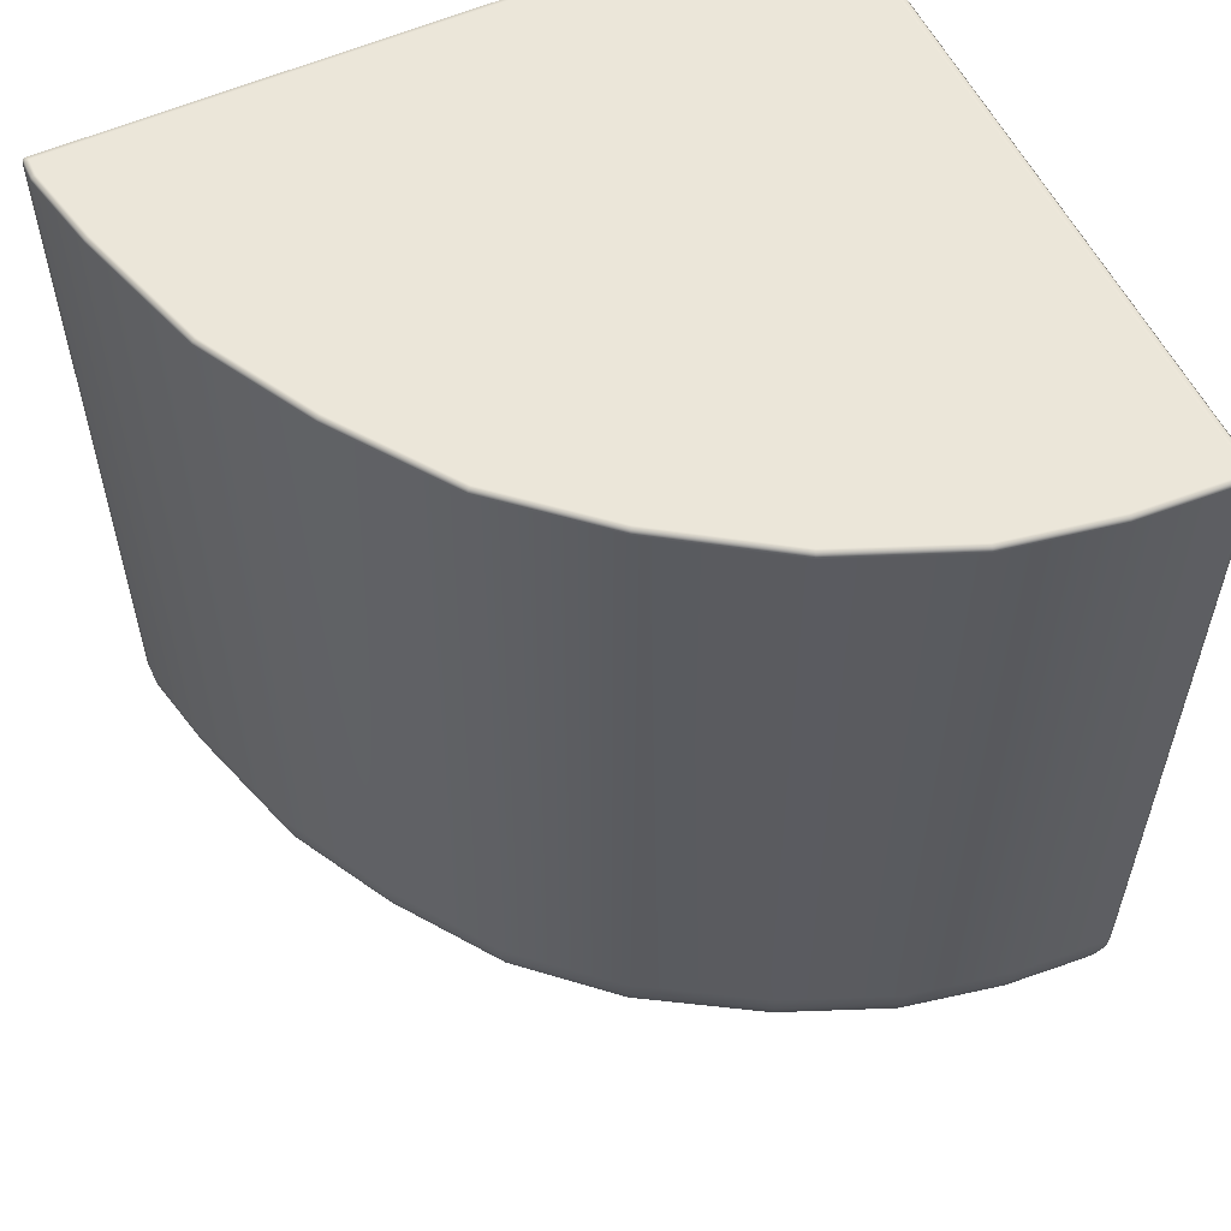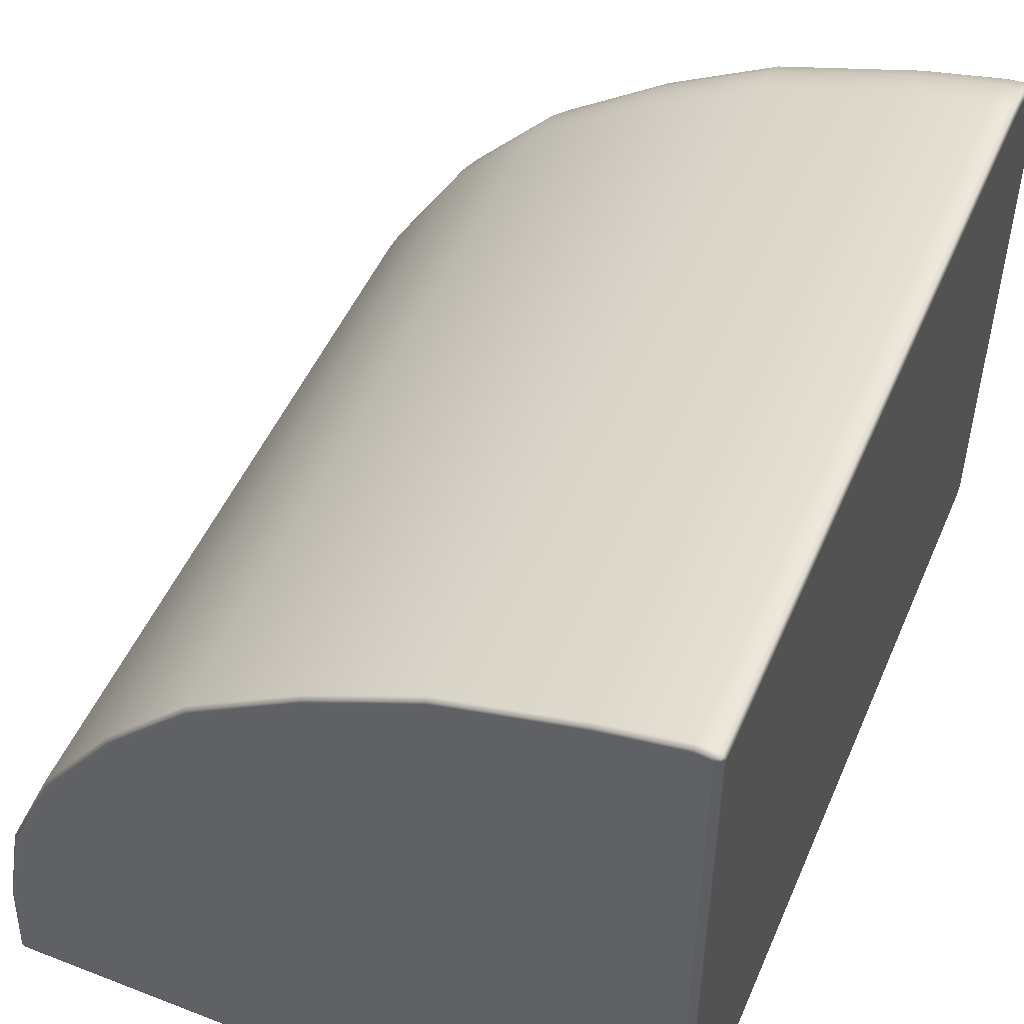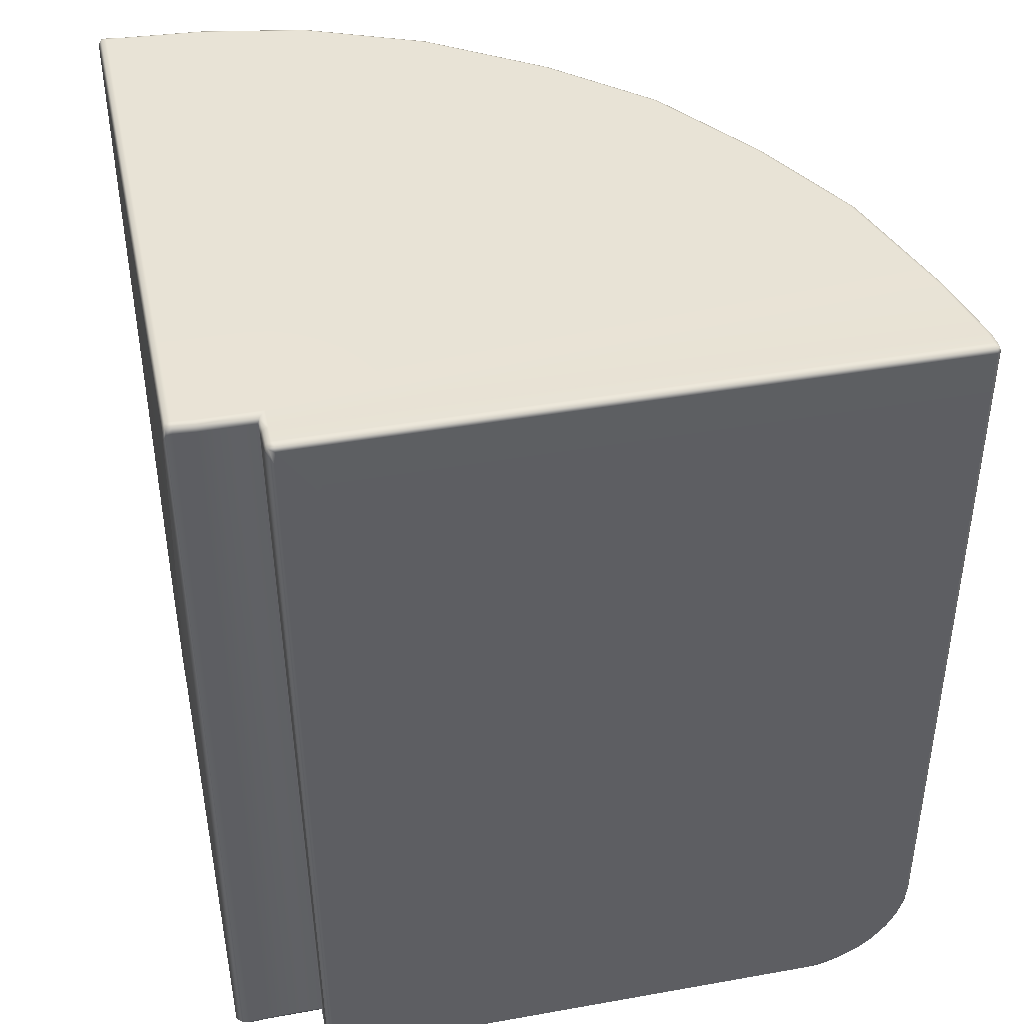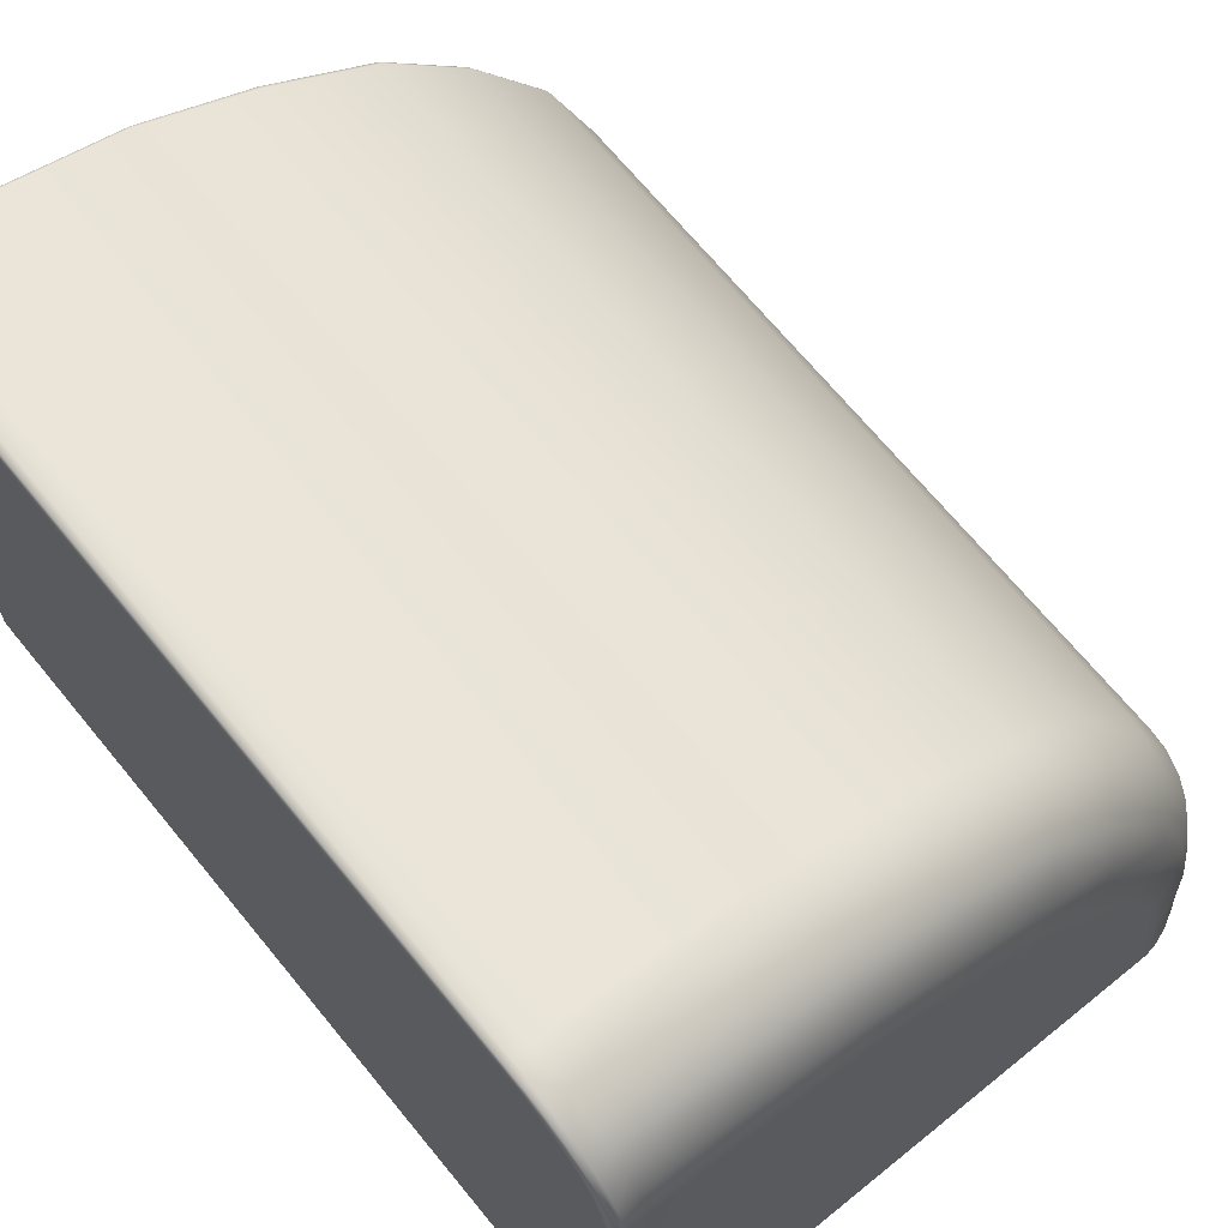
<metadata>
{"format":"obj","ext":"obj","renderer":"f3d","projection":"perspective","resolution":1024,"background":"white","views":[{"elev":56.3,"azim":64.8,"up":"+Y"},{"elev":50.8,"azim":-157.0,"up":"+Z"},{"elev":41.8,"azim":-102.1,"up":"+Y"},{"elev":67.5,"azim":-39.3,"up":"+Z"}]}
</metadata>
<code>
g ENV_S06_G8_Section04_Casing_Corner_MO
v 27.46 9.953 11.93
v 27.45 9.999 12
v 27.45 9.993 11.93
v 27.47 9.95 12
v 27.47 0.954 11.97
v 27.47 9.935 12.2
v 27.45 9.984 12.2
v 27.39 9.986 13.22
v 27.48 0.9532 12.03
v 27.44 0.6863 11.97
v 27.48 0.9709 12.22
v 27.41 9.937 13.22
v 27.15 9.989 14.5
v 27.45 0.6819 12.03
v 27.36 0.4311 11.97
v 27.17 9.94 14.5
v 26.54 9.992 15.96
v 27.4 0.9731 13.22
v 26.56 9.942 15.96
v 25.61 9.993 17.33
v 27.45 0.6996 12.23
v 27.38 0.4215 12.03
v 27.24 0.1952 11.97
v 27.12 0.9761 14.51
v 25.63 9.945 17.35
v 24.58 9.993 18.47
v 27.38 0.4392 12.23
v 27.25 0.1819 12.03
v 27.07 -0.01206 11.97
v 27.37 0.7018 13.22
v 26.54 0.9783 15.88
v 24.59 9.945 18.49
v 23.24 9.992 19.4
v 27.08 -0.02829 12.03
v 26.87 -0.1824 11.97
v 27.25 0.1996 12.23
v 27.29 0.4415 13.22
v 27.1 0.7047 14.5
v 25.64 0.9798 17.35
v 23.25 9.943 19.42
v 21.89 9.989 20.12
v 26.52 0.7069 15.87
v 27.02 0.4444 14.5
v 27.16 0.2018 13.22
v 24.6 0.9805 18.5
v 21.9 9.94 20.14
v 20.27 9.986 20.61
v 25.61 0.7084 17.34
v 26.44 0.4466 15.85
v 23.25 1.008 19.43
v 20.27 9.937 20.63
v 19.29 9.984 20.82
v 24.58 0.7379 18.48
v 21.9 1.005 20.15
v 19.29 9.935 20.84
v 19.1 9.999 20.82
v 26.89 0.2047 14.48
v 25.55 0.4488 17.3
v 23.24 0.7364 19.4
v 20.27 1.002 20.64
v 26.32 0.207 15.81
v 24.53 0.4776 18.42
v 21.9 0.7335 20.12
v 25.44 0.2084 17.23
v 23.21 0.4761 19.33
v 24.45 0.2379 18.32
v 19.29 0.9997 20.85
v 20.27 0.7305 20.61
v 21.89 0.4732 20.04
v 23.16 0.2364 19.22
v 19.1 9.95 20.84
v 19.03 9.953 20.83
v 19.03 9.993 20.82
v 19.03 0.9827 20.83
v 19.1 0.982 20.85
v 19.03 0.715 20.81
v 19.1 0.7106 20.82
v 19.03 0.4599 20.73
v 19.29 0.7283 20.82
v 20.27 0.4702 20.53
v 19.1 0.4503 20.74
v 19.03 0.2239 20.6
v 19.29 0.468 20.74
v 19.1 0.2106 20.61
v 19.03 0.01743 20.44
v 21.87 0.2335 19.92
v 20.27 0.2305 20.4
v 19.3 0.2283 20.61
v 19.1 0.0004711 20.44
v 19.03 -0.1529 20.23
v 19.1 -0.1721 20.23
v 19.03 -0.2805 20.01
v 19.3 0.01817 20.44
v 20.27 0.02038 20.23
v 21.84 0.02333 19.75
v 23.1 0.02628 19.06
v 19.1 -0.3004 20
v 19.03 -0.3564 19.8
v 19.31 -0.1544 20.23
v 20.27 -0.1522 20.02
v 21.81 -0.1492 19.54
v 19.1 -0.3771 19.8
v 19.03 -0.3852 19.65
v 19.33 -0.2923 19.93
v 20.28 -0.2901 19.72
v 23.02 -0.1463 18.87
v 19.1 -0.4051 19.63
v 19.03 -0.3852 13.12
v 19.34 -0.3646 19.65
v 21.77 -0.2879 19.24
v 20.28 -0.3623 19.44
v 19.35 -0.3874 19.44
v 19.1 -0.4051 13.12
v 19.1 -0.3778 13.05
v 19.03 -0.3653 13.05
v 19.35 -0.3609 13.05
v 19.35 -0.3874 13.12
v 19.7 -0.3587 13.05
v 19.76 -0.3859 13.08
v 19.7 -0.3609 12.31
v 20.27 -0.3859 19.24
v 19.76 -0.3874 12.31
v 21.69 -0.383 18.77
v 21.73 -0.3601 18.97
v 22.91 -0.2849 18.59
v 22.8 -0.3579 18.34
v 24.21 -0.1448 18.03
v 19.76 -0.4051 12.06
v 19.7 -0.3778 12.06
v 22.71 -0.3808 18.15
v 24.02 -0.2834 17.81
v 24.34 0.02776 18.19
v 23.84 -0.3564 17.6
v 25.13 -0.1743 17.03
v 25.3 -0.001741 17.14
v 24.87 -0.2834 16.87
v 23.71 -0.3793 17.44
v 25.96 -0.1758 15.7
v 26.16 -0.003216 15.76
v 24.64 -0.3564 16.73
v 25.67 -0.3144 15.61
v 26.51 -0.178 14.44
v 26.72 -0.005428 14.46
v 24.47 -0.3793 16.61
v 25.41 -0.3867 15.53
v 26.21 -0.3166 14.41
v 26.78 -0.1809 13.22
v 26.99 -0.008377 13.22
v 25.22 -0.4103 15.46
v 25.94 -0.3889 14.38
v 26.48 -0.3196 13.23
v 26.87 -0.1831 12.25
v 27.08 -0.01059 12.24
v 26.87 -0.2008 12.03
v 25.73 -0.4117 14.35
v 26.56 -0.3218 12.27
v 26.64 -0.3299 12.03
v 26.64 -0.31 11.97
v 26.2 -0.3918 13.23
v 25.99 -0.4147 13.23
v 26.29 -0.3941 12.28
v 26.43 -0.4058 12.03
v 26.44 -0.3859 11.97
v 26.08 -0.4169 12.28
v 26.27 -0.4346 12.03
v 26.28 -0.414 11.97
v 19.77 -0.3852 11.99
v 19.7 -0.3653 11.99
v 27.45 9.999 12
v 27.41 10 11.93
v 27.45 9.993 11.93
v 27.4 10.02 12
v 27.45 9.984 12.2
v 19.63 10.02 12
v 19.65 10 11.93
v 19.64 9.951 11.9
v 19.63 10 12.26
v 27.4 10 12.19
v 19.63 10 12.98
v 27.34 10.01 13.21
v 27.1 10.01 14.49
v 27.39 9.986 13.22
v 27.15 9.989 14.5
v 26.49 10.01 15.94
v 26.54 9.992 15.96
v 25.57 10.01 17.31
v 25.61 9.993 17.33
v 24.55 10.01 18.43
v 24.58 9.993 18.47
v 23.22 10.01 19.35
v 23.24 9.992 19.4
v 21.88 10.01 20.07
v 21.89 9.989 20.12
v 20.27 10.01 20.56
v 20.27 9.986 20.61
v 19.35 10 12.98
v 19.29 10 20.77
v 19.29 9.984 20.82
v 19.1 10.02 20.77
v 19.1 10.02 12.98
v 19.03 10 20.78
v 19.1 9.999 20.82
v 19.03 9.993 20.82
v 19.03 10 13
v 18.99 9.951 12.99
v 18.99 9.953 20.78
v 19.03 9.953 20.83
v 19.03 9.993 20.82
v 18.99 0.9857 20.78
v 19.03 0.9827 20.83
v 18.99 0.7261 20.76
v 19.03 0.715 20.81
v 18.99 0.4805 20.68
v 19.03 0.4599 20.73
v 18.99 0.2541 20.57
v 19.03 0.2239 20.6
v 18.99 0.0543 20.4
v 19.03 0.01743 20.44
v 18.99 -0.1101 20.21
v 19.03 -0.1529 20.23
v 18.99 -0.2222 19.93
v 19.03 -0.2805 20.01
v 18.99 -0.2915 19.67
v 19.03 -0.3564 19.8
v 18.99 -0.3358 19.46
v 19.03 -0.3852 19.65
v 18.99 -0.3358 13.15
v 19.03 -0.3852 13.12
v 18.99 -0.3019 13.13
v 19.03 -0.3653 13.05
v 27.46 9.953 11.93
v 27.45 9.993 11.93
v 27.42 9.953 11.9
v 27.42 0.9569 11.93
v 27.47 0.954 11.97
v 27.39 0.6973 11.93
v 27.44 0.6863 11.97
v 27.32 0.4518 11.93
v 27.36 0.4311 11.97
v 27.2 0.2246 11.93
v 27.24 0.1952 11.97
v 27.04 0.02554 11.93
v 27.07 -0.01206 11.97
v 26.84 -0.1389 11.93
v 26.87 -0.1824 11.97
v 26.56 -0.251 11.93
v 26.64 -0.31 11.97
v 26.3 -0.3203 11.93
v 26.44 -0.3859 11.97
v 26.09 -0.3358 11.93
v 26.28 -0.414 11.97
v 19.82 -0.3358 11.9
v 19.77 -0.3852 11.99
v 19.7 -0.3653 11.99
v 19.73 -0.3019 11.9
v 19.67 -0.3151 11.99
v 19.7 -0.22 11.9
v 19.58 9.789 11.9
v 19.55 9.9 11.93
v 19.58 9.97 11.93
v 19.6 9.903 11.9
v 19.58 9.97 11.93
v 19.56 9.988 12
v 19.55 9.9 11.93
v 19.56 9.973 12.25
v 19.53 9.92 12
v 19.56 9.974 12.91
v 19.67 -0.3115 12.06
v 19.67 -0.3151 11.99
v 19.7 -0.3653 11.99
v 19.7 -0.3778 12.06
v 19.67 -0.2945 12.31
v 19.7 -0.3609 12.31
v 19.7 -0.3587 13.05
v 19.53 9.906 12.25
v 19.67 -0.2945 13.02
v 19.35 -0.3609 13.05
v 19.53 9.907 12.88
v 19.35 -0.2945 13.02
v 19.1 -0.3778 13.05
v 19.34 9.906 12.88
v 19.1 -0.3115 13.02
v 19.03 -0.3653 13.05
v 19.03 -0.3151 13.02
v 19.03 9.9 12.9
v 19.1 9.92 12.88
v 19.34 9.973 12.91
v 19.1 9.988 12.91
v 19.03 9.97 12.93
v 19.03 9.97 12.93
v 18.99 9.903 12.99
v 18.99 9.789 12.97
v 19.03 9.9 12.9
v 19.03 -0.3151 13.02
v 18.99 -0.22 13.09
g ENV_S06_G8_Section04_Casing_Corner_MO_0
f 3 2 1
f 2 4 1
f 1 4 5
f 6 4 2
f 7 6 2
f 7 8 6
f 4 9 5
f 10 5 9
f 4 6 11
f 9 4 11
f 8 12 6
f 6 12 11
f 8 13 12
f 14 10 9
f 14 9 11
f 15 10 14
f 13 16 12
f 13 17 16
f 12 18 11
f 12 16 18
f 17 19 16
f 17 20 19
f 21 14 11
f 11 18 21
f 22 15 14
f 23 15 22
f 16 24 18
f 16 19 24
f 20 25 19
f 20 26 25
f 21 27 14
f 27 22 14
f 28 23 22
f 28 22 27
f 29 23 28
f 18 30 21
f 18 24 30
f 21 30 27
f 19 31 24
f 19 25 31
f 26 32 25
f 26 33 32
f 34 29 28
f 35 29 34
f 36 28 27
f 34 28 36
f 30 37 27
f 27 37 36
f 24 38 30
f 24 31 38
f 30 38 37
f 25 39 31
f 25 32 39
f 33 40 32
f 33 41 40
f 31 42 38
f 31 39 42
f 38 43 37
f 38 42 43
f 37 44 36
f 37 43 44
f 32 45 39
f 32 40 45
f 41 46 40
f 41 47 46
f 39 48 42
f 39 45 48
f 42 49 43
f 42 48 49
f 40 50 45
f 40 46 50
f 47 51 46
f 47 52 51
f 45 53 48
f 45 50 53
f 46 54 50
f 46 51 54
f 52 55 51
f 55 52 56
f 43 49 57
f 43 57 44
f 48 58 49
f 48 53 58
f 50 59 53
f 50 54 59
f 51 60 54
f 51 55 60
f 49 61 57
f 49 58 61
f 53 62 58
f 53 59 62
f 54 63 59
f 54 60 63
f 58 64 61
f 58 62 64
f 59 65 62
f 59 63 65
f 62 66 64
f 62 65 66
f 55 67 60
f 60 68 63
f 60 67 68
f 63 69 65
f 63 68 69
f 65 70 66
f 65 69 70
f 55 71 67
f 71 55 56
f 71 56 72
f 56 73 72
f 71 72 74
f 75 71 74
f 71 75 67
f 74 76 75
f 76 77 75
f 75 77 67
f 76 78 77
f 77 79 67
f 67 79 68
f 68 80 69
f 68 79 80
f 78 81 77
f 78 82 81
f 83 79 77
f 81 83 77
f 79 83 80
f 82 84 81
f 81 84 83
f 82 85 84
f 69 80 86
f 69 86 70
f 80 83 87
f 80 87 86
f 84 88 83
f 83 88 87
f 85 89 84
f 84 89 88
f 85 90 89
f 90 91 89
f 90 92 91
f 89 93 88
f 89 91 93
f 87 88 94
f 88 93 94
f 86 87 95
f 87 94 95
f 70 86 96
f 86 95 96
f 92 97 91
f 92 98 97
f 91 99 93
f 91 97 99
f 94 93 100
f 93 99 100
f 95 94 101
f 94 100 101
f 98 102 97
f 98 103 102
f 97 104 99
f 97 102 104
f 105 100 99
f 104 105 99
f 101 100 105
f 95 101 106
f 96 95 106
f 103 107 102
f 103 108 107
f 102 109 104
f 104 109 105
f 102 107 109
f 110 101 105
f 106 101 110
f 109 111 105
f 110 105 111
f 107 112 109
f 109 112 111
f 108 113 107
f 107 113 112
f 114 113 108
f 115 114 108
f 114 116 113
f 116 117 113
f 113 117 112
f 117 116 118
f 119 117 118
f 112 117 119
f 119 118 120
f 121 112 119
f 112 121 111
f 122 119 120
f 123 121 119
f 124 111 121
f 123 124 121
f 124 110 111
f 125 110 124
f 125 106 110
f 126 124 123
f 126 125 124
f 127 106 125
f 96 106 127
f 122 120 128
f 120 129 128
f 130 123 119
f 130 126 123
f 131 125 126
f 131 127 125
f 132 96 127
f 70 96 132
f 66 70 132
f 133 126 130
f 133 131 126
f 132 127 134
f 134 127 131
f 66 132 135
f 135 132 134
f 64 66 135
f 136 134 131
f 136 131 133
f 137 133 130
f 137 130 119
f 135 134 138
f 138 134 136
f 64 135 139
f 139 135 138
f 61 64 139
f 140 133 137
f 140 136 133
f 141 138 136
f 141 136 140
f 139 138 142
f 142 138 141
f 61 139 143
f 143 139 142
f 57 61 143
f 144 140 137
f 144 137 119
f 145 141 140
f 145 140 144
f 146 142 141
f 146 141 145
f 143 142 147
f 147 142 146
f 57 143 148
f 148 143 147
f 44 57 148
f 149 145 144
f 149 144 119
f 150 146 145
f 150 145 149
f 151 147 146
f 151 146 150
f 148 147 152
f 152 147 151
f 44 148 153
f 153 148 152
f 36 44 153
f 153 34 36
f 154 34 153
f 152 154 153
f 154 35 34
f 155 149 119
f 155 150 149
f 156 152 151
f 154 152 156
f 35 154 157
f 157 154 156
f 158 35 157
f 159 151 150
f 159 150 155
f 156 151 159
f 160 155 119
f 160 159 155
f 160 119 122
f 161 156 159
f 157 156 161
f 161 159 160
f 158 157 162
f 162 157 161
f 163 158 162
f 164 160 122
f 164 161 160
f 162 161 164
f 122 128 164
f 163 162 165
f 165 162 164
f 128 165 164
f 166 163 165
f 167 166 165
f 128 167 165
f 128 129 167
f 129 168 167
f 171 170 169
f 170 172 169
f 173 169 172
f 174 172 170
f 175 174 170
f 175 170 176
f 174 177 172
f 177 178 172
f 178 173 172
f 177 179 178
f 179 180 178
f 178 180 173
f 179 181 180
f 180 182 173
f 180 181 182
f 181 183 182
f 181 184 183
f 179 184 181
f 184 185 183
f 184 186 185
f 179 186 184
f 186 187 185
f 186 188 187
f 179 188 186
f 188 189 187
f 188 190 189
f 179 190 188
f 190 191 189
f 190 192 191
f 179 192 190
f 192 193 191
f 179 194 192
f 192 194 193
f 194 195 193
f 179 196 194
f 194 197 195
f 196 197 194
f 197 198 195
f 197 196 199
f 198 197 199
f 196 200 199
f 199 200 201
f 202 198 199
f 199 201 202
f 201 203 202
f 200 204 201
f 201 204 205
f 206 201 205
f 206 207 201
f 207 208 201
f 207 206 209
f 205 209 206
f 210 207 209
f 209 211 210
f 211 209 205
f 211 212 210
f 211 213 212
f 213 211 205
f 213 214 212
f 215 213 205
f 213 215 214
f 215 216 214
f 217 215 205
f 215 217 216
f 217 218 216
f 217 219 218
f 219 220 218
f 219 221 220
f 221 222 220
f 221 223 222
f 223 224 222
f 223 225 224
f 225 226 224
f 225 227 226
f 227 228 226
f 227 225 229
f 228 227 230
f 227 229 230
f 232 231 170
f 231 233 170
f 170 233 176
f 233 231 234
f 234 176 233
f 231 235 234
f 236 234 235
f 234 236 176
f 237 236 235
f 238 236 237
f 236 238 176
f 239 238 237
f 240 238 239
f 238 240 176
f 241 240 239
f 240 242 176
f 242 240 241
f 243 242 241
f 242 244 176
f 244 242 243
f 245 244 243
f 246 244 245
f 247 246 245
f 248 246 247
f 249 248 247
f 250 248 249
f 251 250 249
f 252 250 251
f 253 252 251
f 252 253 254
f 255 252 254
g ENV_S06_G8_Section04_Casing_Corner_MO_1
f 255 254 256
f 257 255 256
f 258 257 256
f 259 258 256
f 258 259 260
f 250 255 257
f 250 257 258
f 250 252 255
f 261 258 260
f 250 258 261
f 248 250 261
f 260 175 261
f 246 248 261
f 175 176 261
f 246 261 176
f 244 246 176
f 174 175 262
f 263 174 262
f 177 174 263
f 262 264 263
f 265 177 263
f 179 177 265
f 264 266 263
f 265 263 266
f 267 179 265
f 196 179 267
f 266 264 268
f 264 269 268
f 268 269 270
f 271 268 270
f 272 268 271
f 266 268 272
f 273 272 271
f 273 274 272
f 275 265 266
f 275 266 272
f 274 276 272
f 272 276 275
f 274 277 276
f 275 278 265
f 276 278 275
f 278 267 265
f 277 279 276
f 276 279 278
f 279 277 280
f 278 281 267
f 279 281 278
f 282 279 280
f 282 280 283
f 284 282 283
f 284 285 282
f 282 286 279
f 286 281 279
f 285 286 282
f 281 287 267
f 287 281 286
f 287 196 267
f 200 196 287
f 286 285 288
f 288 287 286
f 288 200 287
f 285 289 288
f 204 200 288
f 289 204 288
f 205 204 290
f 291 205 290
f 292 291 290
f 293 292 290
f 292 293 294
f 291 221 205
f 221 219 205
f 219 217 205
f 223 221 291
f 225 223 291
f 292 225 291
f 295 225 292
f 295 292 294
f 229 225 295
f 229 295 294
f 230 229 294

</code>
